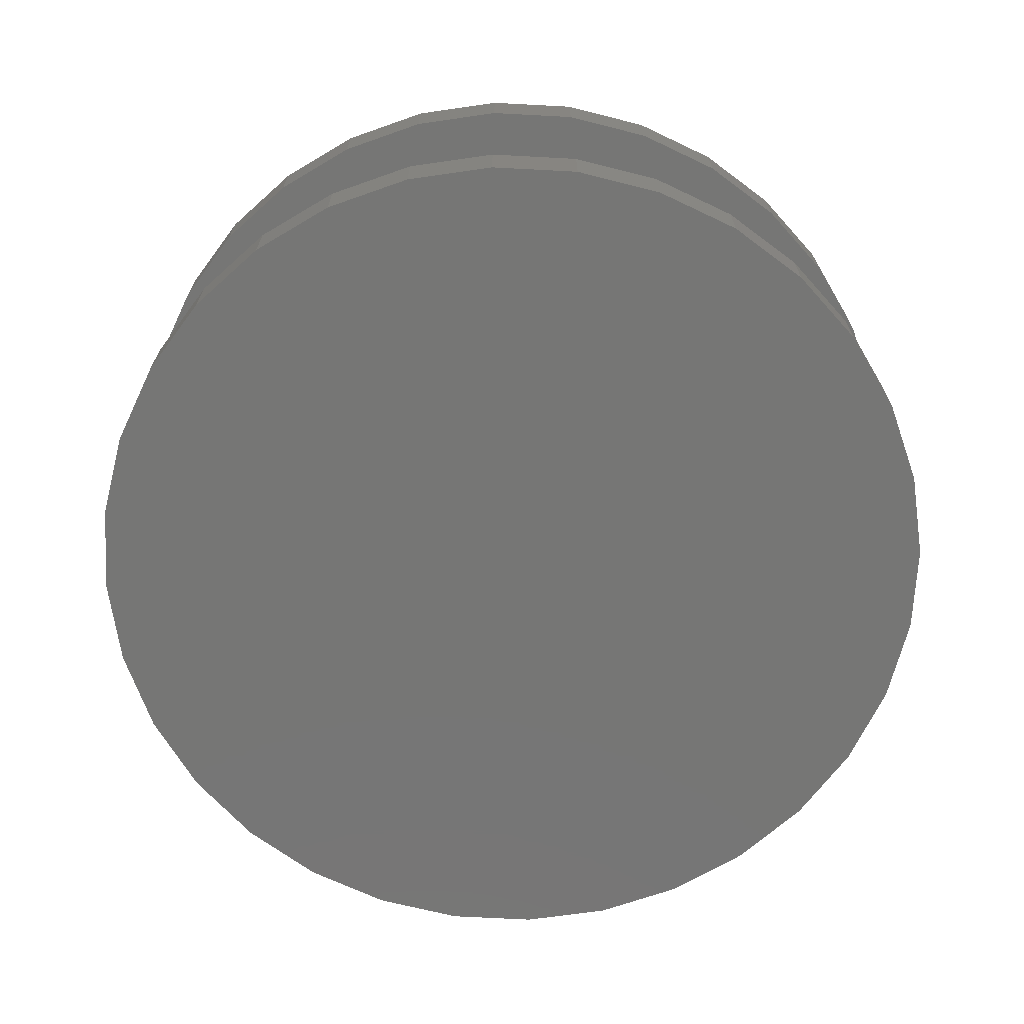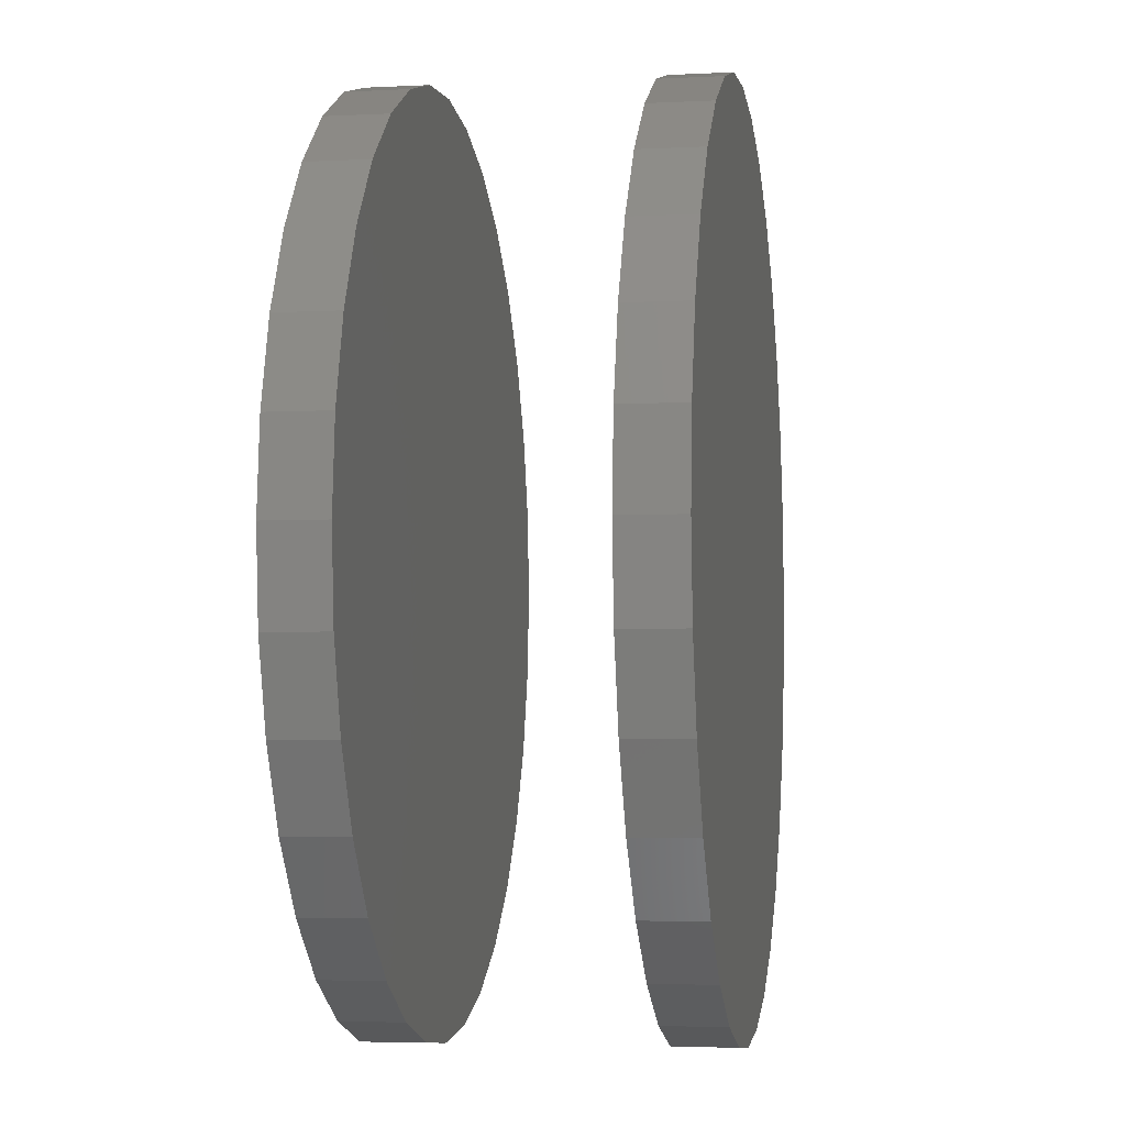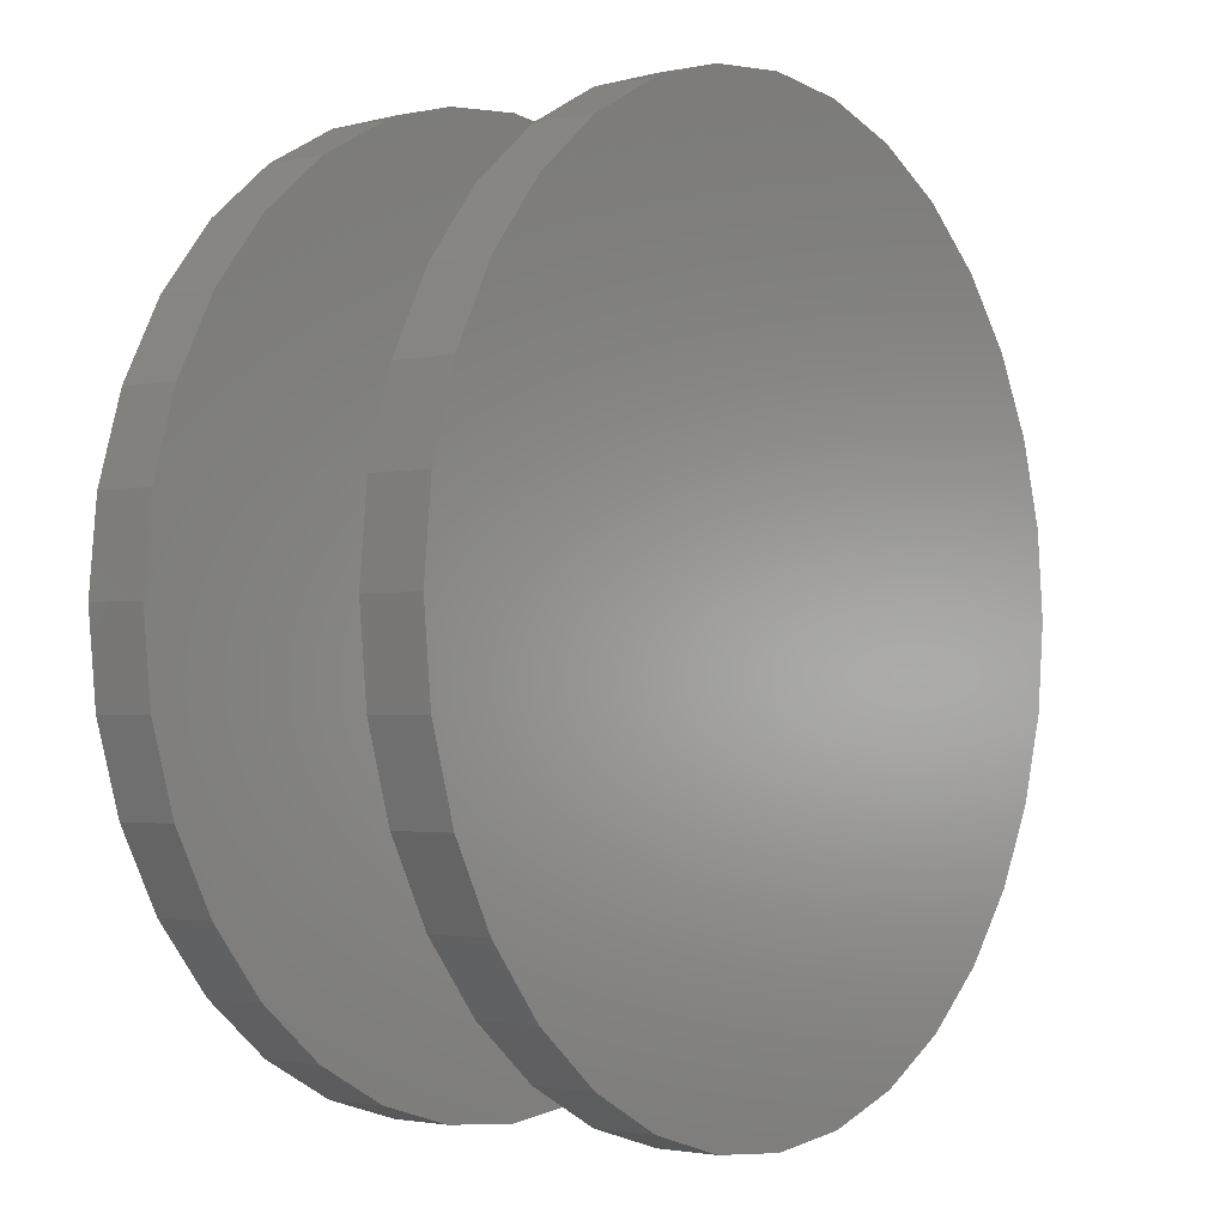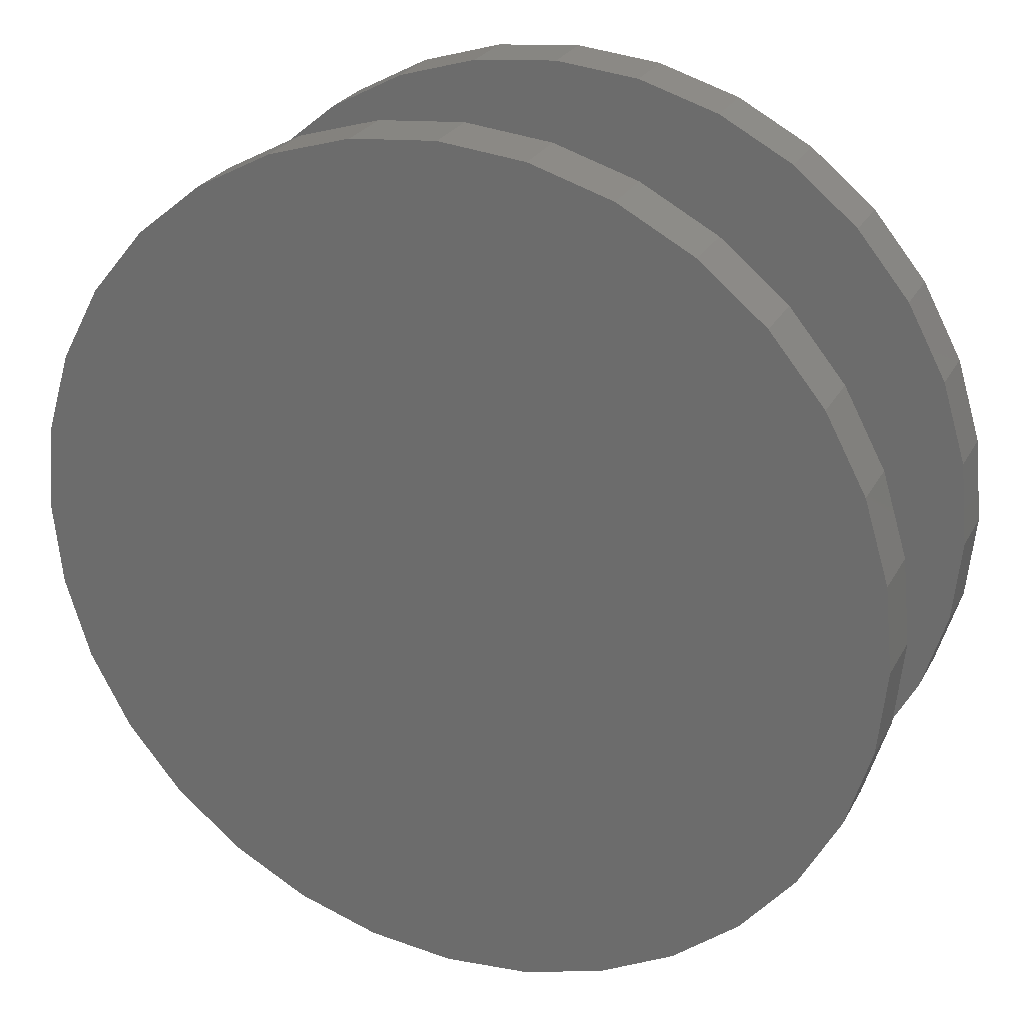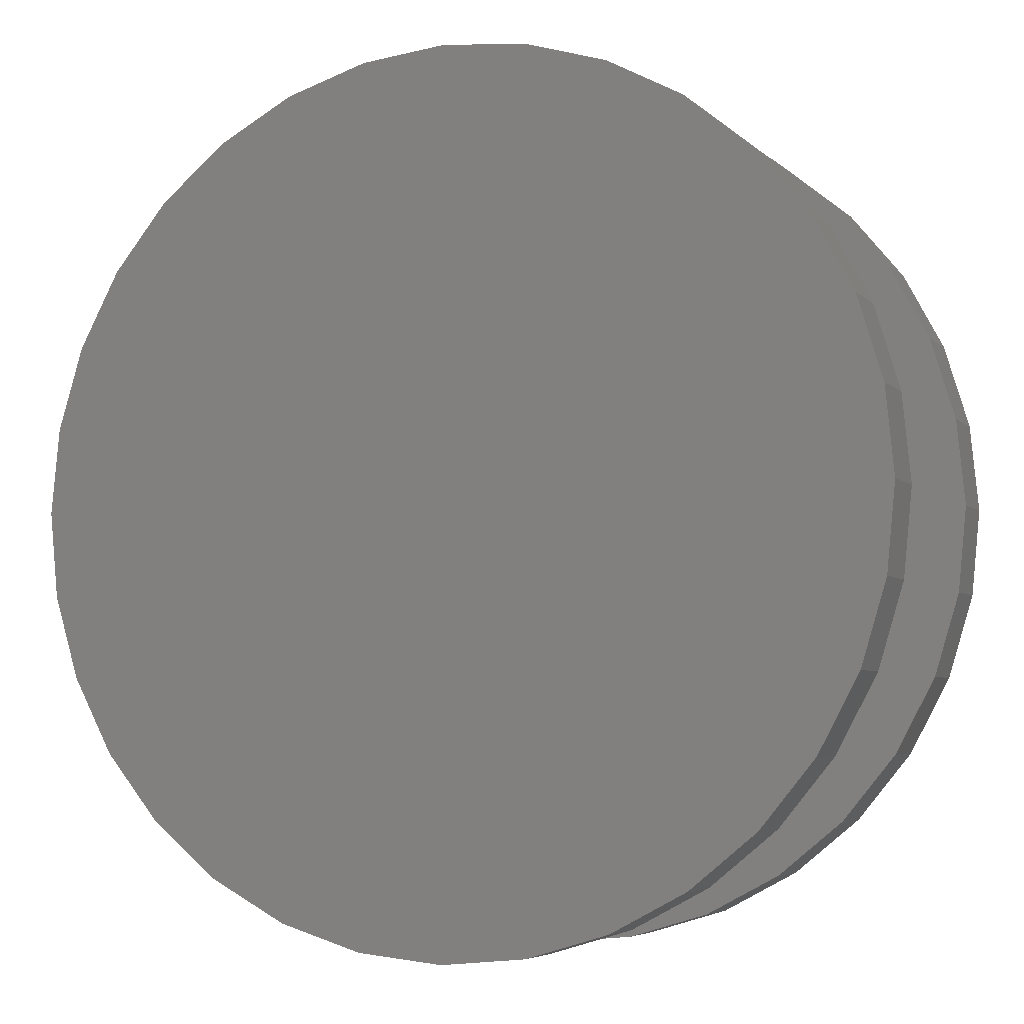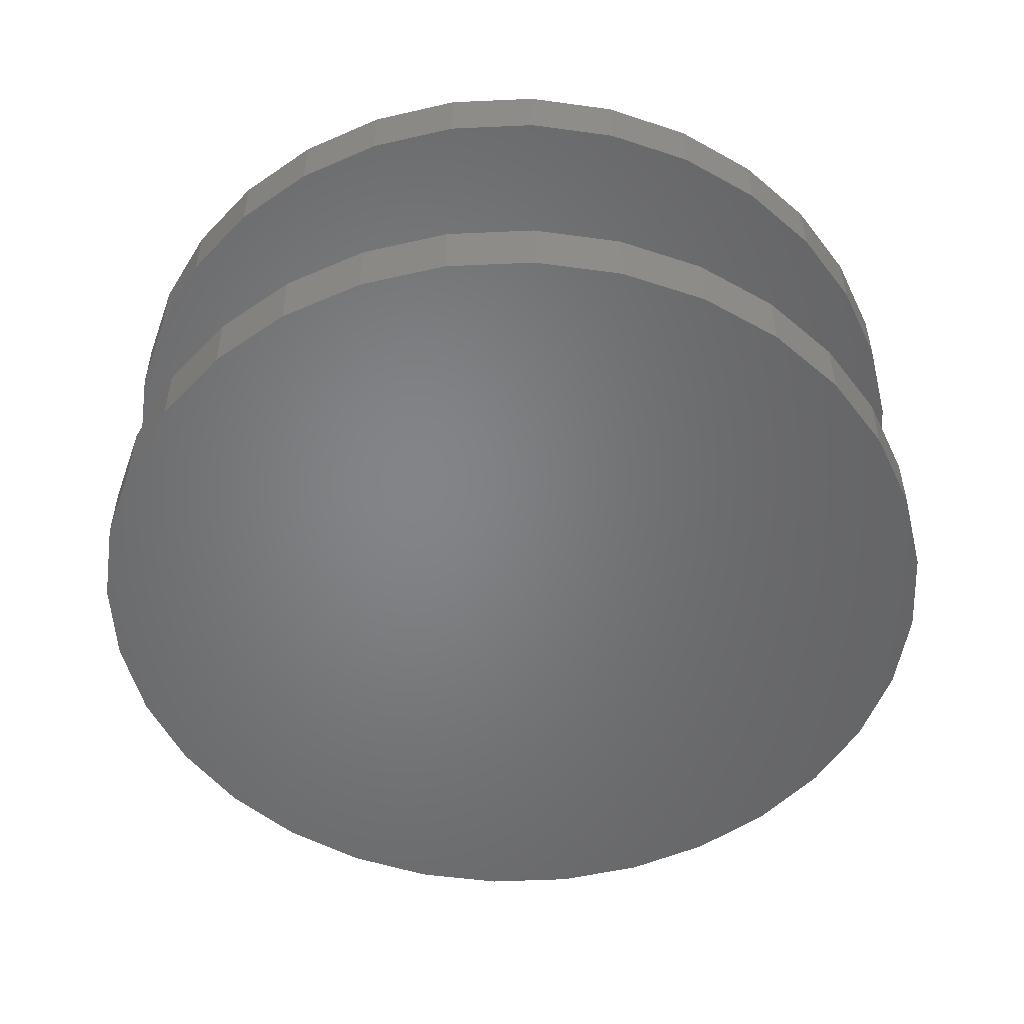
<metadata>
{"format":"stl","ext":"stl","renderer":"f3d","projection":"perspective","resolution":1024,"background":"white","views":[{"elev":-68.4,"azim":92.6,"up":"+Y"},{"elev":-4.6,"azim":99.2,"up":"+Z"},{"elev":-1.9,"azim":-52.8,"up":"+Z"},{"elev":26.2,"azim":-156.9,"up":"+Z"},{"elev":-5.2,"azim":23.2,"up":"+Z"},{"elev":-51.8,"azim":53.4,"up":"+Y"}]}
</metadata>
<code>
# stl→obj: 128 verts, 248 faces
v -0.45 -0.2578 1.499e-16
v -0.45 -0.3203 1.499e-16
v -0.4412 -0.2578 0.08933
v -0.4412 -0.3203 0.08933
v -0.4151 -0.2578 0.1752
v -0.4151 -0.3203 0.1752
v -0.3728 -0.2578 0.2544
v -0.3728 -0.3203 0.2544
v -0.3159 -0.2578 0.3238
v -0.3159 -0.3203 0.3238
v -0.2465 -0.2578 0.3807
v -0.2465 -0.3203 0.3807
v -0.1673 -0.2578 0.423
v -0.1673 -0.3203 0.423
v -0.08144 -0.2578 0.4491
v -0.08144 -0.3203 0.4491
v 0.007895 -0.2578 0.4579
v 0.007895 -0.3203 0.4579
v 0.09723 -0.2578 0.4491
v 0.09723 -0.3203 0.4491
v 0.1831 -0.2578 0.423
v 0.1831 -0.3203 0.423
v 0.2623 -0.2578 0.3807
v 0.2623 -0.3203 0.3807
v 0.3317 -0.2578 0.3238
v 0.3317 -0.3203 0.3238
v 0.3886 -0.2578 0.2544
v 0.3886 -0.3203 0.2544
v 0.4309 -0.2578 0.1752
v 0.4309 -0.3203 0.1752
v 0.457 -0.2578 0.08933
v 0.457 -0.3203 0.08933
v 0.4658 -0.2578 -2.987e-16
v 0.4658 -0.3203 2.201e-16
v -0.45 0.03125 1.499e-16
v -0.45 -0.03125 1.499e-16
v -0.4412 0.03125 0.08933
v -0.4412 -0.03125 0.08933
v -0.4151 0.03125 0.1752
v -0.4151 -0.03125 0.1752
v -0.3728 0.03125 0.2544
v -0.3728 -0.03125 0.2544
v -0.3159 0.03125 0.3238
v -0.3159 -0.03125 0.3238
v -0.2465 0.03125 0.3807
v -0.2465 -0.03125 0.3807
v -0.1673 0.03125 0.423
v -0.1673 -0.03125 0.423
v -0.08144 0.03125 0.4491
v -0.08144 -0.03125 0.4491
v 0.007895 0.03125 0.4579
v 0.007895 -0.03125 0.4579
v 0.09723 0.03125 0.4491
v 0.09723 -0.03125 0.4491
v 0.1831 0.03125 0.423
v 0.1831 -0.03125 0.423
v 0.2623 0.03125 0.3807
v 0.2623 -0.03125 0.3807
v 0.3317 0.03125 0.3238
v 0.3317 -0.03125 0.3238
v 0.3886 0.03125 0.2544
v 0.3886 -0.03125 0.2544
v 0.4309 0.03125 0.1752
v 0.4309 -0.03125 0.1752
v 0.457 0.03125 0.08933
v 0.457 -0.03125 0.08933
v 0.4658 0.03125 -2.987e-16
v 0.4658 -0.03125 -1.866e-16
v 0.457 -0.2578 -0.08933
v 0.457 -0.3203 -0.08933
v 0.4309 -0.2578 -0.1752
v 0.4309 -0.3203 -0.1752
v 0.3886 -0.2578 -0.2544
v 0.3886 -0.3203 -0.2544
v 0.3317 -0.2578 -0.3238
v 0.3317 -0.3203 -0.3238
v 0.2623 -0.2578 -0.3807
v 0.2623 -0.3203 -0.3807
v 0.1831 -0.2578 -0.423
v 0.1831 -0.3203 -0.423
v 0.09723 -0.2578 -0.4491
v 0.09723 -0.3203 -0.4491
v 0.007895 -0.2578 -0.4579
v 0.007895 -0.3203 -0.4579
v -0.08144 -0.2578 -0.4491
v -0.08144 -0.3203 -0.4491
v -0.1673 -0.2578 -0.423
v -0.1673 -0.3203 -0.423
v -0.2465 -0.2578 -0.3807
v -0.2465 -0.3203 -0.3807
v -0.3159 -0.2578 -0.3238
v -0.3159 -0.3203 -0.3238
v -0.3728 -0.2578 -0.2544
v -0.3728 -0.3203 -0.2544
v -0.4151 -0.2578 -0.1752
v -0.4151 -0.3203 -0.1752
v -0.4412 -0.2578 -0.08933
v -0.4412 -0.3203 -0.08933
v 0.457 0.03125 -0.08933
v 0.457 -0.03125 -0.08933
v 0.4309 0.03125 -0.1752
v 0.4309 -0.03125 -0.1752
v 0.3886 0.03125 -0.2544
v 0.3886 -0.03125 -0.2544
v 0.3317 0.03125 -0.3238
v 0.3317 -0.03125 -0.3238
v 0.2623 0.03125 -0.3807
v 0.2623 -0.03125 -0.3807
v 0.1831 0.03125 -0.423
v 0.1831 -0.03125 -0.423
v 0.09723 0.03125 -0.4491
v 0.09723 -0.03125 -0.4491
v 0.007895 0.03125 -0.4579
v 0.007895 -0.03125 -0.4579
v -0.08144 0.03125 -0.4491
v -0.08144 -0.03125 -0.4491
v -0.1673 0.03125 -0.423
v -0.1673 -0.03125 -0.423
v -0.2465 0.03125 -0.3807
v -0.2465 -0.03125 -0.3807
v -0.3159 0.03125 -0.3238
v -0.3159 -0.03125 -0.3238
v -0.3728 0.03125 -0.2544
v -0.3728 -0.03125 -0.2544
v -0.4151 0.03125 -0.1752
v -0.4151 -0.03125 -0.1752
v -0.4412 0.03125 -0.08933
v -0.4412 -0.03125 -0.08933
f 1 2 3
f 3 2 4
f 3 4 5
f 5 4 6
f 5 6 7
f 7 6 8
f 7 8 9
f 9 8 10
f 9 10 11
f 11 10 12
f 11 12 13
f 13 12 14
f 13 14 15
f 15 14 16
f 15 16 17
f 17 16 18
f 17 18 19
f 19 18 20
f 19 20 21
f 21 20 22
f 21 22 23
f 23 22 24
f 23 24 25
f 25 24 26
f 25 26 27
f 27 26 28
f 27 28 29
f 29 28 30
f 29 30 31
f 31 30 32
f 31 32 33
f 33 32 34
f 35 36 37
f 37 36 38
f 37 38 39
f 39 38 40
f 39 40 41
f 41 40 42
f 41 42 43
f 43 42 44
f 43 44 45
f 45 44 46
f 45 46 47
f 47 46 48
f 47 48 49
f 49 48 50
f 49 50 51
f 51 50 52
f 51 52 53
f 53 52 54
f 53 54 55
f 55 54 56
f 55 56 57
f 57 56 58
f 57 58 59
f 59 58 60
f 59 60 61
f 61 60 62
f 61 62 63
f 63 62 64
f 63 64 65
f 65 64 66
f 65 66 67
f 67 66 68
f 33 34 69
f 69 34 70
f 69 70 71
f 71 70 72
f 71 72 73
f 73 72 74
f 73 74 75
f 75 74 76
f 75 76 77
f 77 76 78
f 77 78 79
f 79 78 80
f 79 80 81
f 81 80 82
f 81 82 83
f 83 82 84
f 83 84 85
f 85 84 86
f 85 86 87
f 87 86 88
f 87 88 89
f 89 88 90
f 89 90 91
f 91 90 92
f 91 92 93
f 93 92 94
f 93 94 95
f 95 94 96
f 95 96 97
f 97 96 98
f 97 98 1
f 1 98 2
f 67 68 99
f 99 68 100
f 99 100 101
f 101 100 102
f 101 102 103
f 103 102 104
f 103 104 105
f 105 104 106
f 105 106 107
f 107 106 108
f 107 108 109
f 109 108 110
f 109 110 111
f 111 110 112
f 111 112 113
f 113 112 114
f 113 114 115
f 115 114 116
f 115 116 117
f 117 116 118
f 117 118 119
f 119 118 120
f 119 120 121
f 121 120 122
f 121 122 123
f 123 122 124
f 123 124 125
f 125 124 126
f 125 126 127
f 127 126 128
f 127 128 35
f 35 128 36
f 50 54 52
f 54 50 56
f 56 50 48
f 56 48 58
f 58 48 46
f 58 46 60
f 60 46 44
f 60 44 62
f 62 44 42
f 62 42 64
f 64 42 40
f 64 40 66
f 66 40 38
f 66 38 68
f 68 38 36
f 68 36 100
f 100 36 128
f 100 128 102
f 102 128 126
f 102 126 104
f 104 126 124
f 104 124 106
f 106 124 122
f 106 122 108
f 108 122 120
f 108 120 110
f 110 120 118
f 110 118 112
f 112 118 116
f 112 116 114
f 17 19 15
f 83 85 81
f 81 85 87
f 81 87 79
f 79 87 89
f 79 89 77
f 77 89 91
f 77 91 75
f 75 91 93
f 75 93 73
f 73 93 95
f 73 95 71
f 71 95 97
f 71 97 69
f 69 97 1
f 69 1 33
f 33 1 3
f 33 3 31
f 31 3 5
f 31 5 29
f 29 5 7
f 29 7 27
f 27 7 9
f 27 9 25
f 25 9 11
f 25 11 23
f 23 11 13
f 23 13 21
f 21 13 15
f 21 15 19
f 51 53 49
f 113 115 111
f 111 115 117
f 111 117 109
f 109 117 119
f 109 119 107
f 107 119 121
f 107 121 105
f 105 121 123
f 105 123 103
f 103 123 125
f 103 125 101
f 101 125 127
f 101 127 99
f 99 127 35
f 99 35 67
f 67 35 37
f 67 37 65
f 65 37 39
f 65 39 63
f 63 39 41
f 63 41 61
f 61 41 43
f 61 43 59
f 59 43 45
f 59 45 57
f 57 45 47
f 57 47 55
f 55 47 49
f 55 49 53
f 16 20 18
f 20 16 22
f 22 16 14
f 22 14 24
f 24 14 12
f 24 12 26
f 26 12 10
f 26 10 28
f 28 10 8
f 28 8 30
f 30 8 6
f 30 6 32
f 32 6 4
f 32 4 34
f 34 4 2
f 34 2 70
f 70 2 98
f 70 98 72
f 72 98 96
f 72 96 74
f 74 96 94
f 74 94 76
f 76 94 92
f 76 92 78
f 78 92 90
f 78 90 80
f 80 90 88
f 80 88 82
f 82 88 86
f 82 86 84

</code>
